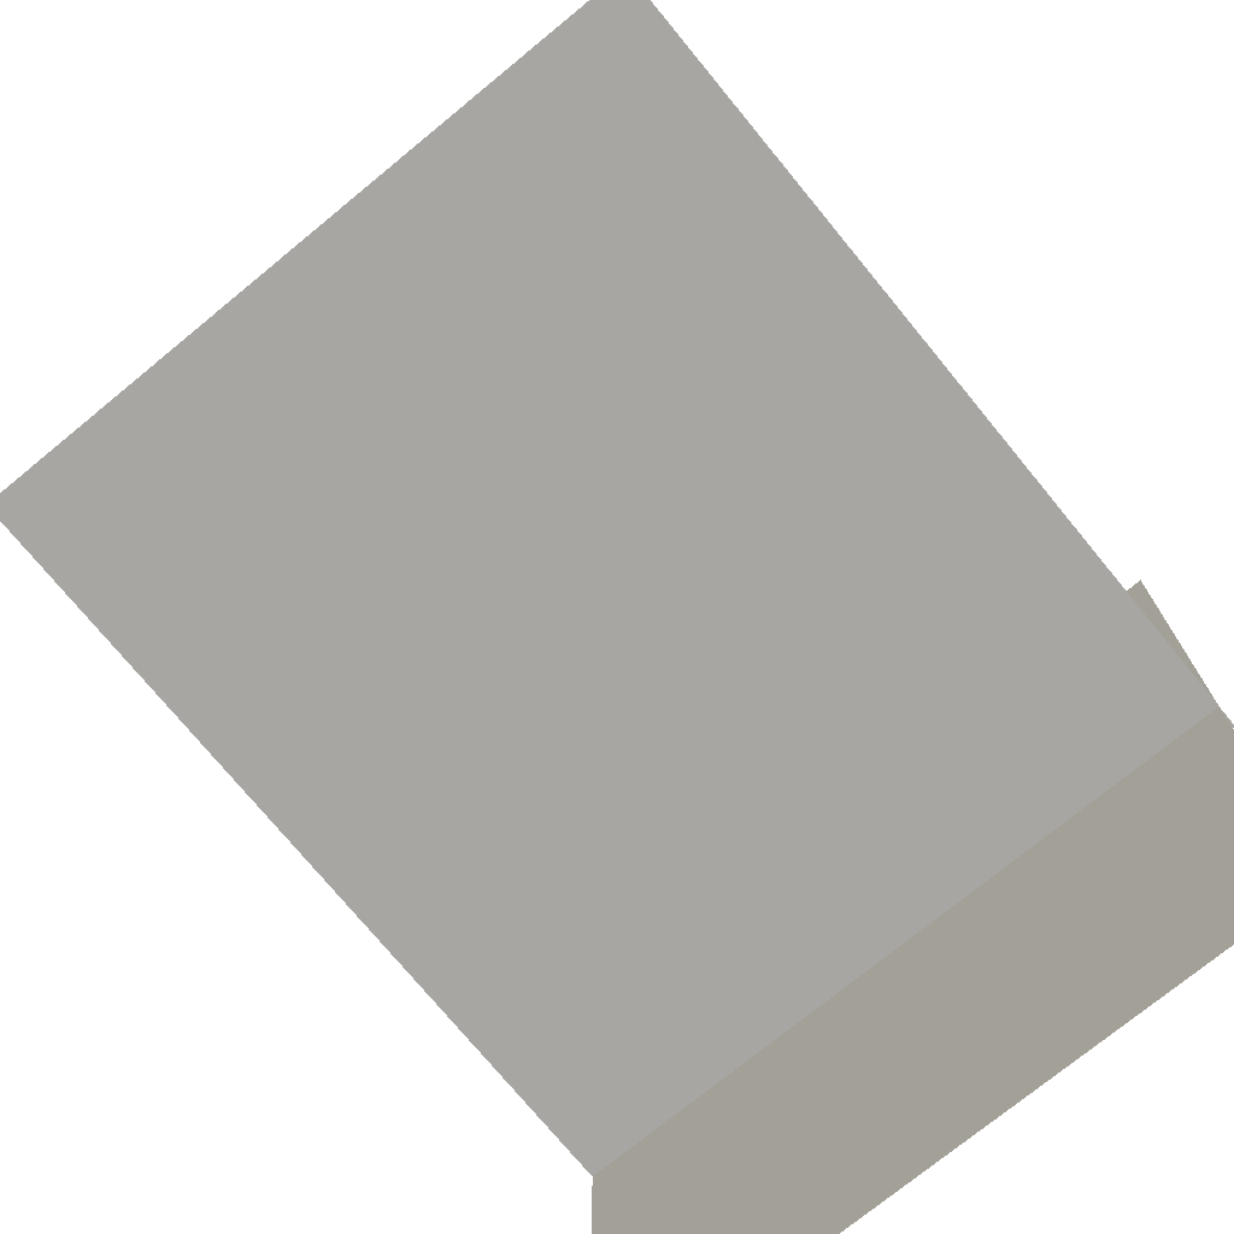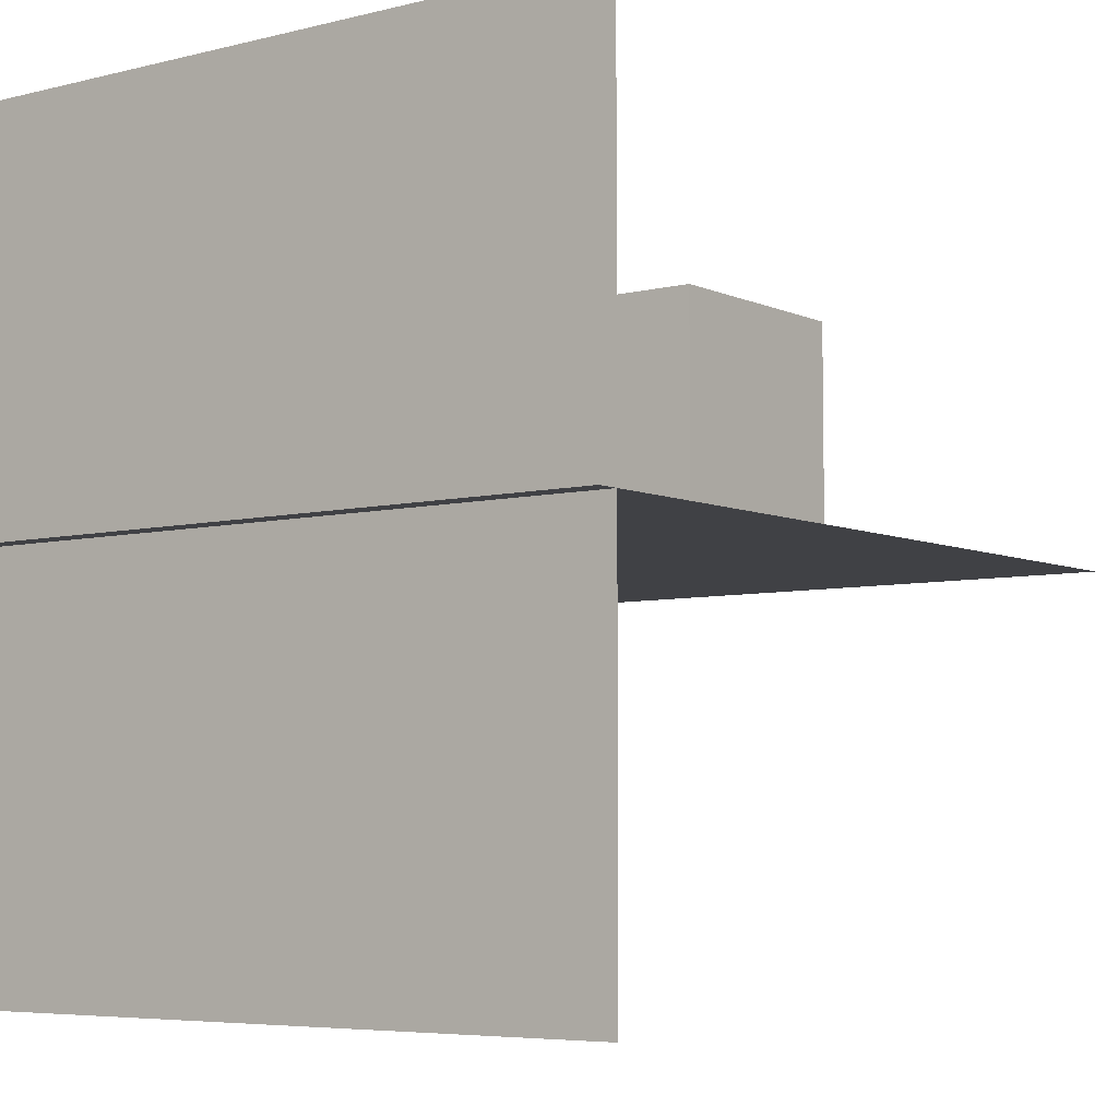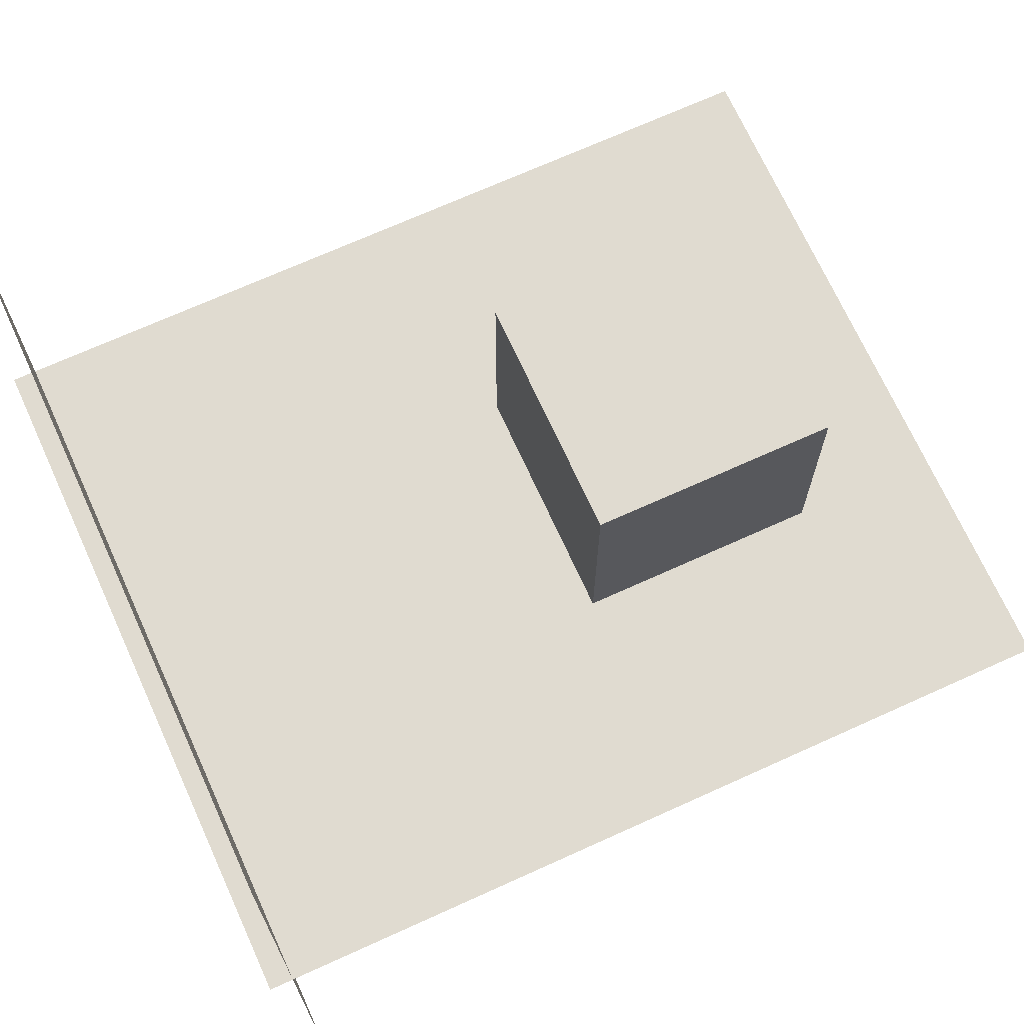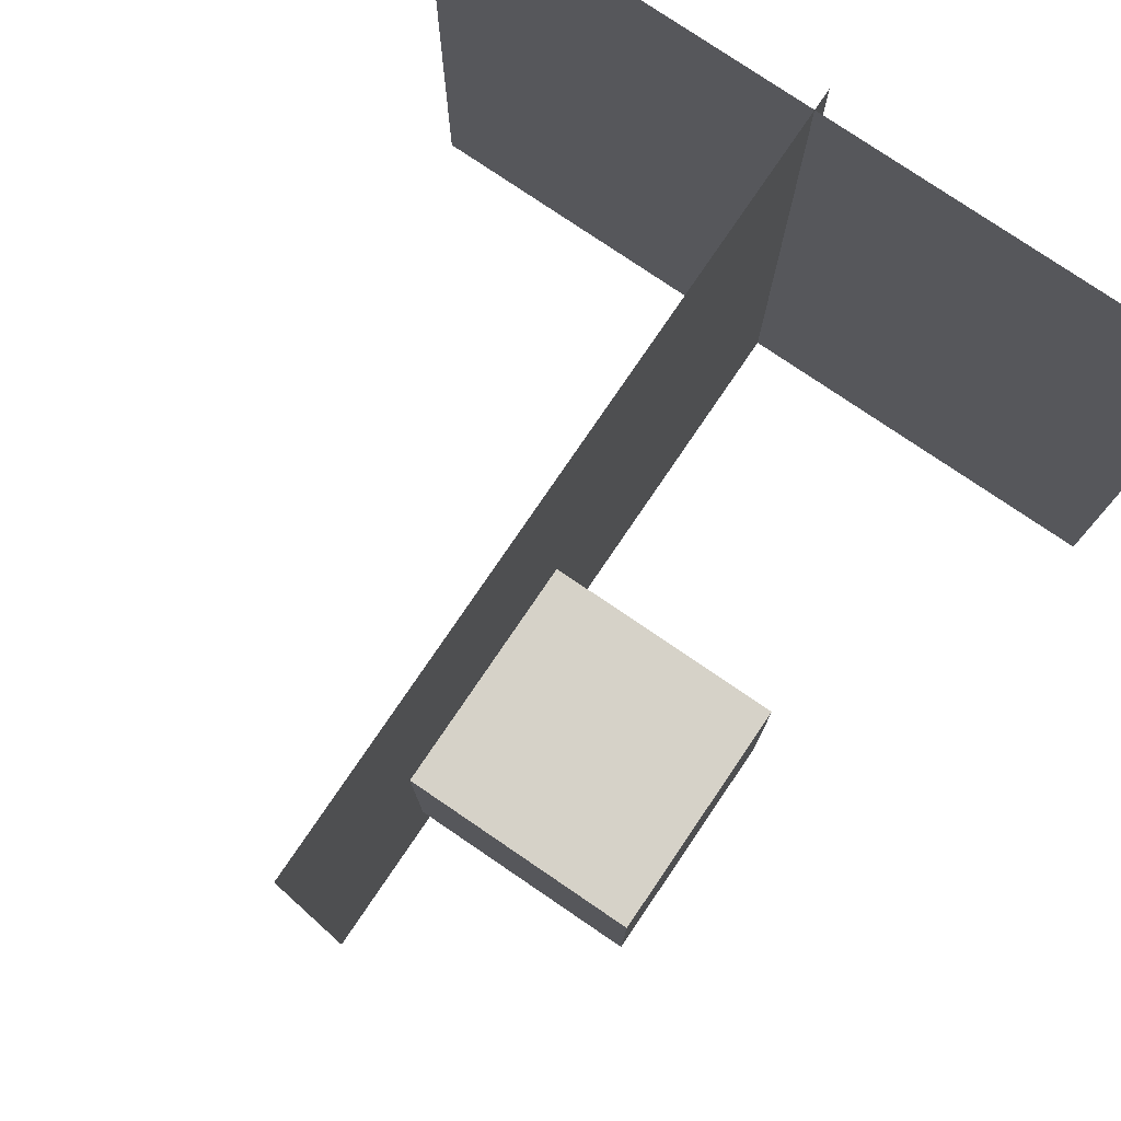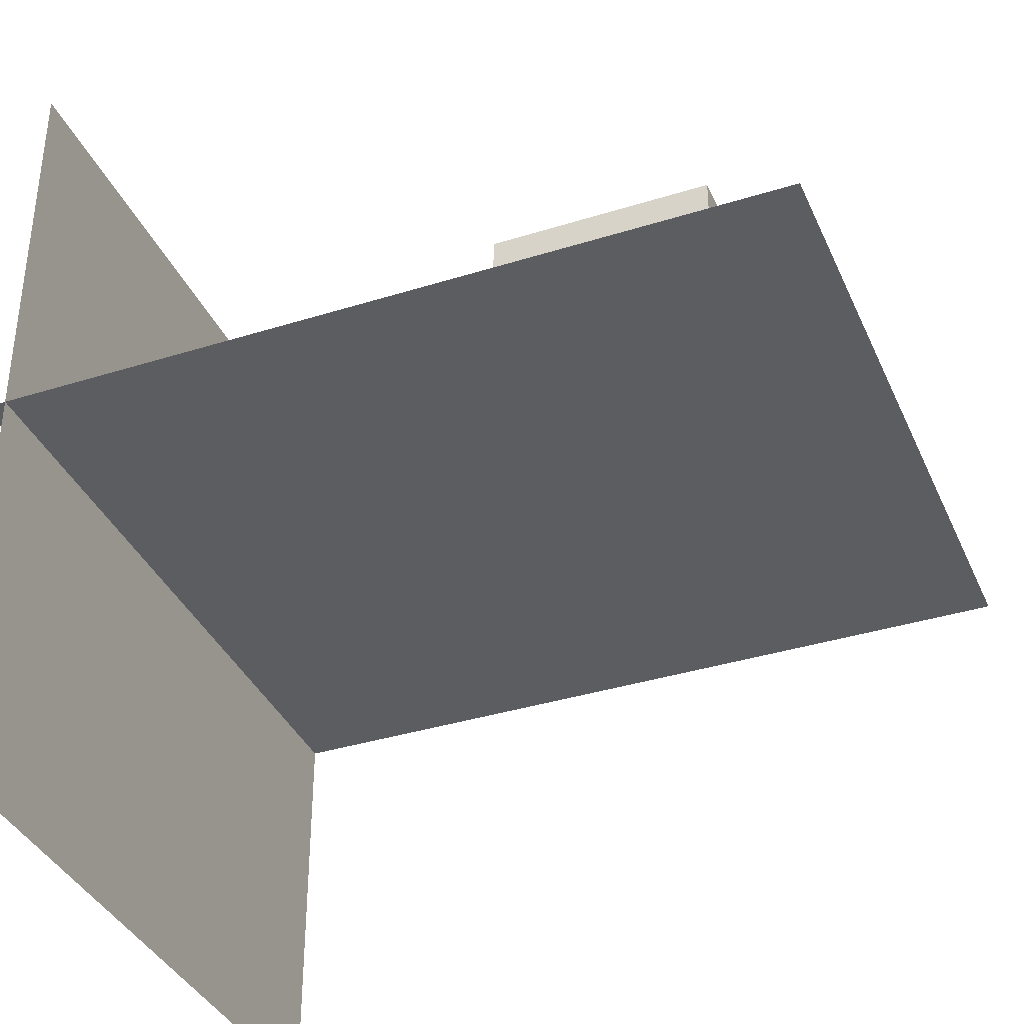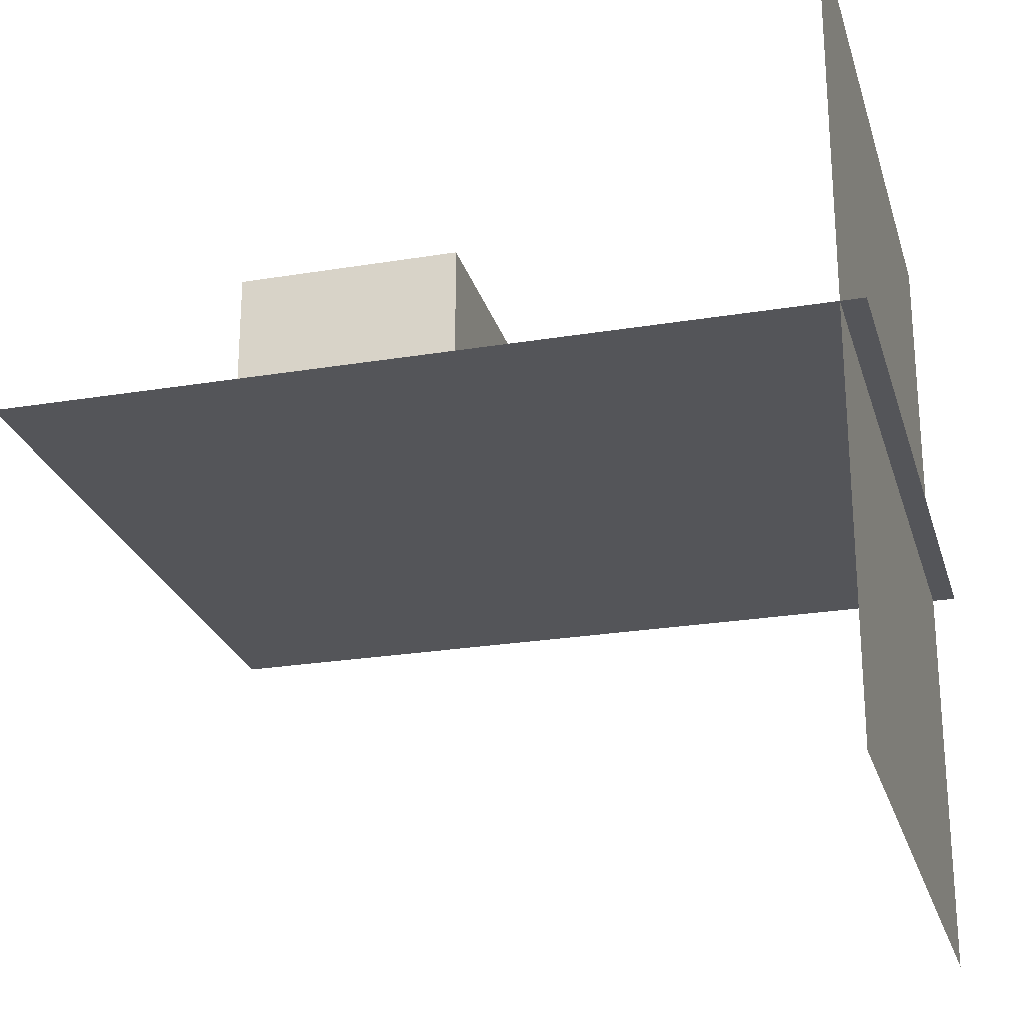
<metadata>
{"format":"obj","ext":"obj","renderer":"f3d","projection":"perspective","resolution":1024,"background":"white","views":[{"elev":-74.1,"azim":129.4,"up":"+Y"},{"elev":-5.9,"azim":-53.0,"up":"+Y"},{"elev":70.1,"azim":-24.4,"up":"+Y"},{"elev":77.9,"azim":124.2,"up":"+Z"},{"elev":-37.1,"azim":22.0,"up":"+Y"},{"elev":-24.8,"azim":-164.9,"up":"+Y"}]}
</metadata>
<code>
o Plane
v -4.785 -0.04521 2.922
v 2.255 -0.04521 2.922
v -4.785 -0.04521 -3.018
v 2.255 -0.04521 -3.018
f 1 2 4 3
o Cube
v 1 0.1003 -0.9557
v 1 0.1003 1.044
v -1 0.1003 1.044
v -1 0.1003 -0.9557
v 1 2.1 -0.9557
v 1 2.1 1.044
v -1 2.1 1.044
v -1 2.1 -0.9557
f 5 6 7 8
f 9 12 11 10
f 5 9 10 6
f 6 10 11 7
f 7 11 12 8
f 9 5 8 12
o Plane.001
v -4.585 3.475 2.922
v -4.585 -3.565 2.922
v -4.585 3.475 -3.018
v -4.585 -3.565 -3.018
f 13 14 16 15

</code>
